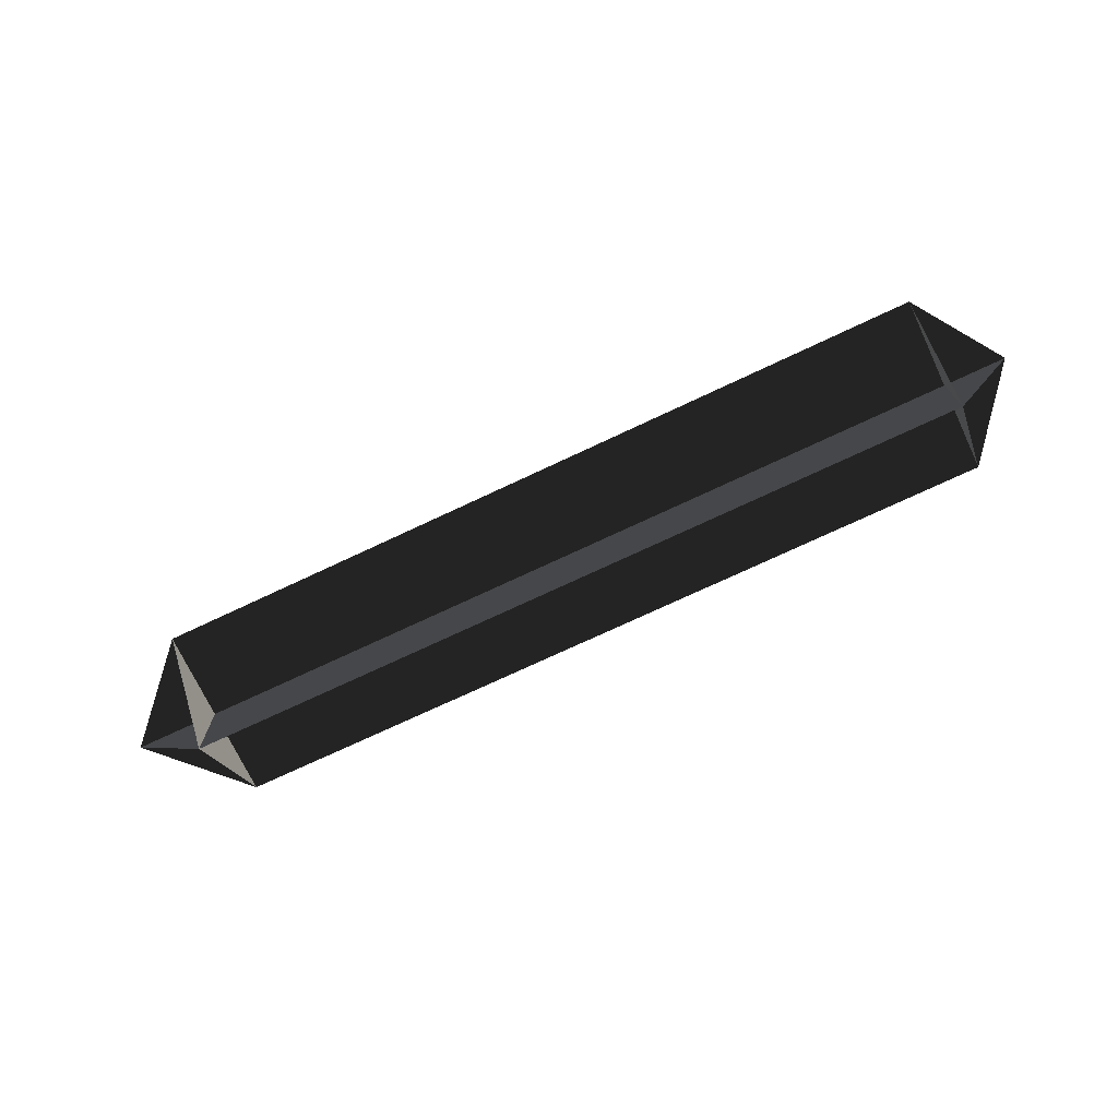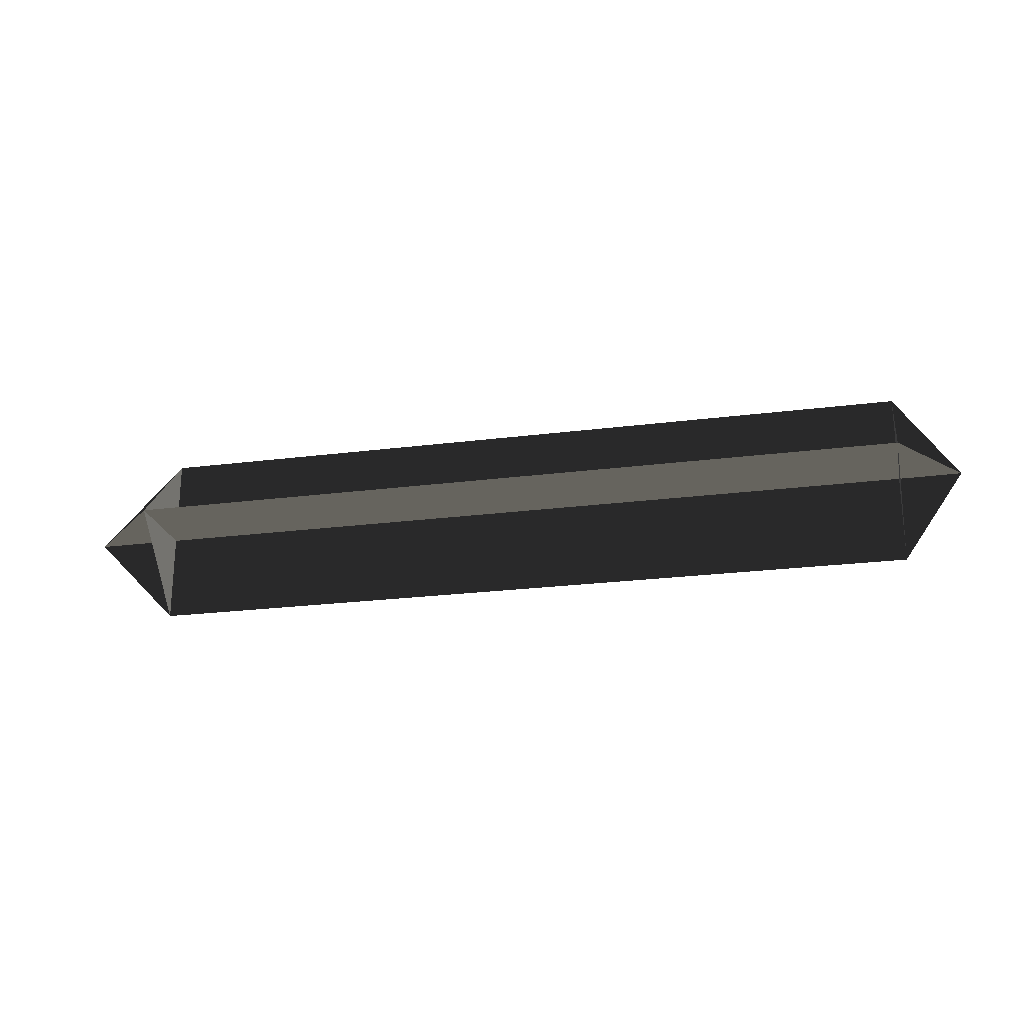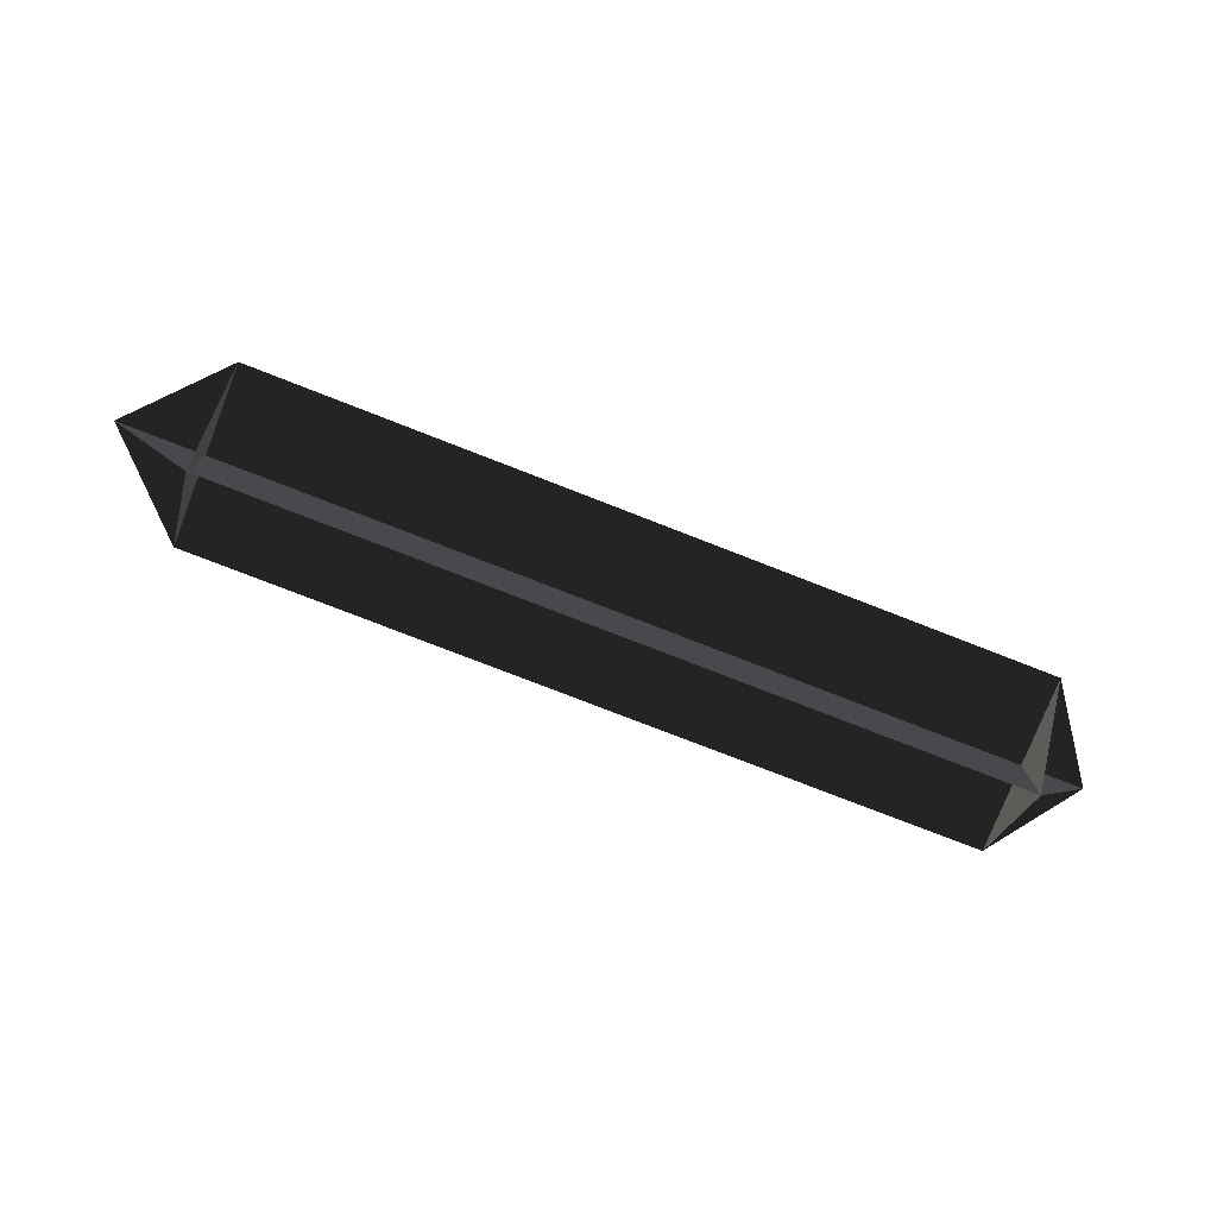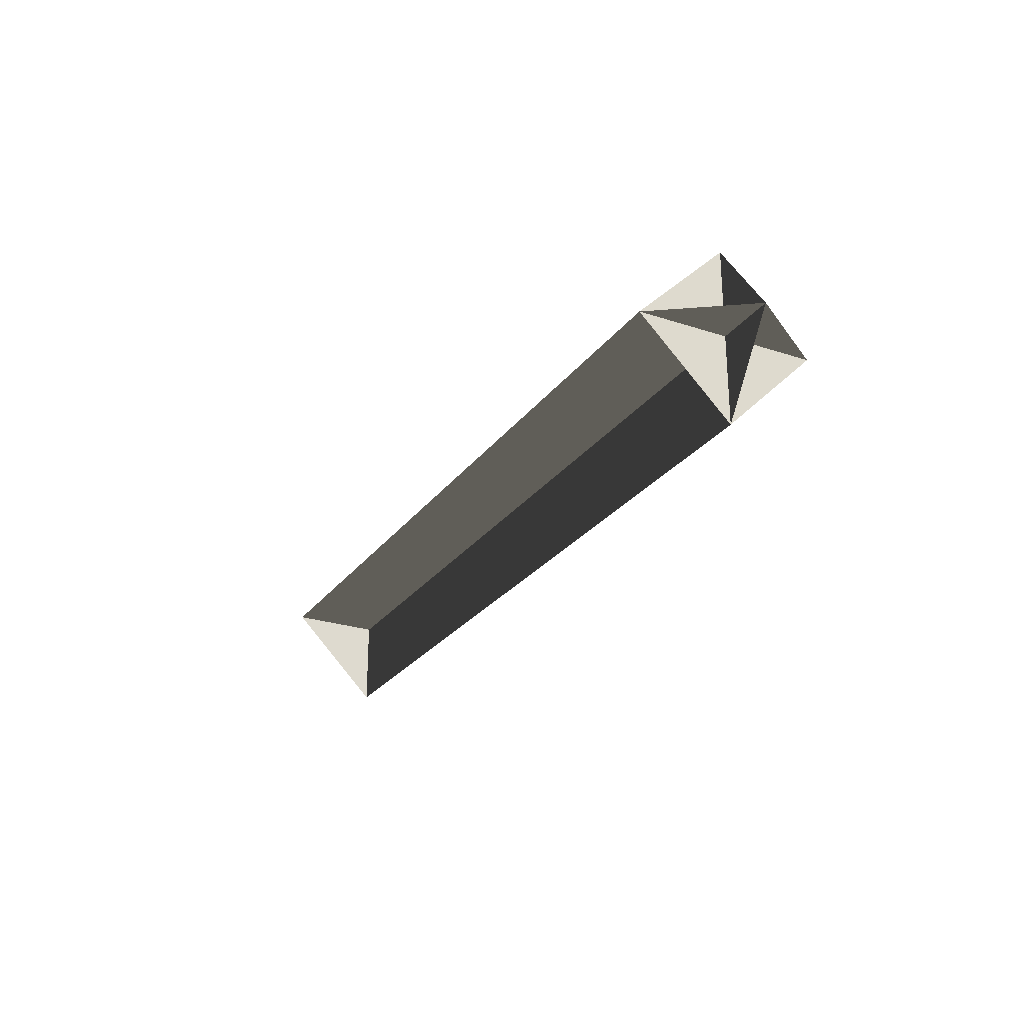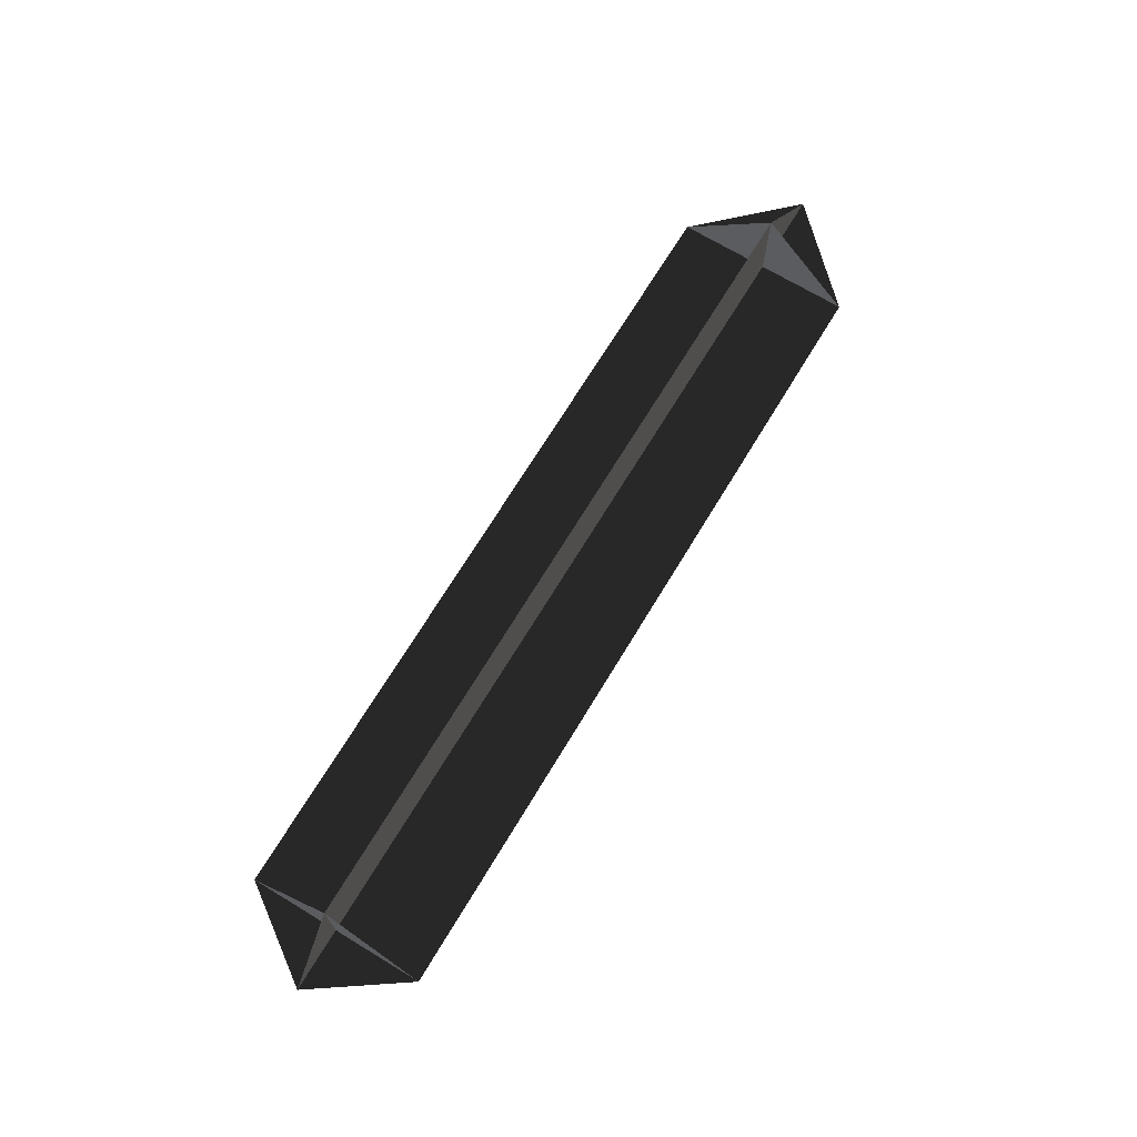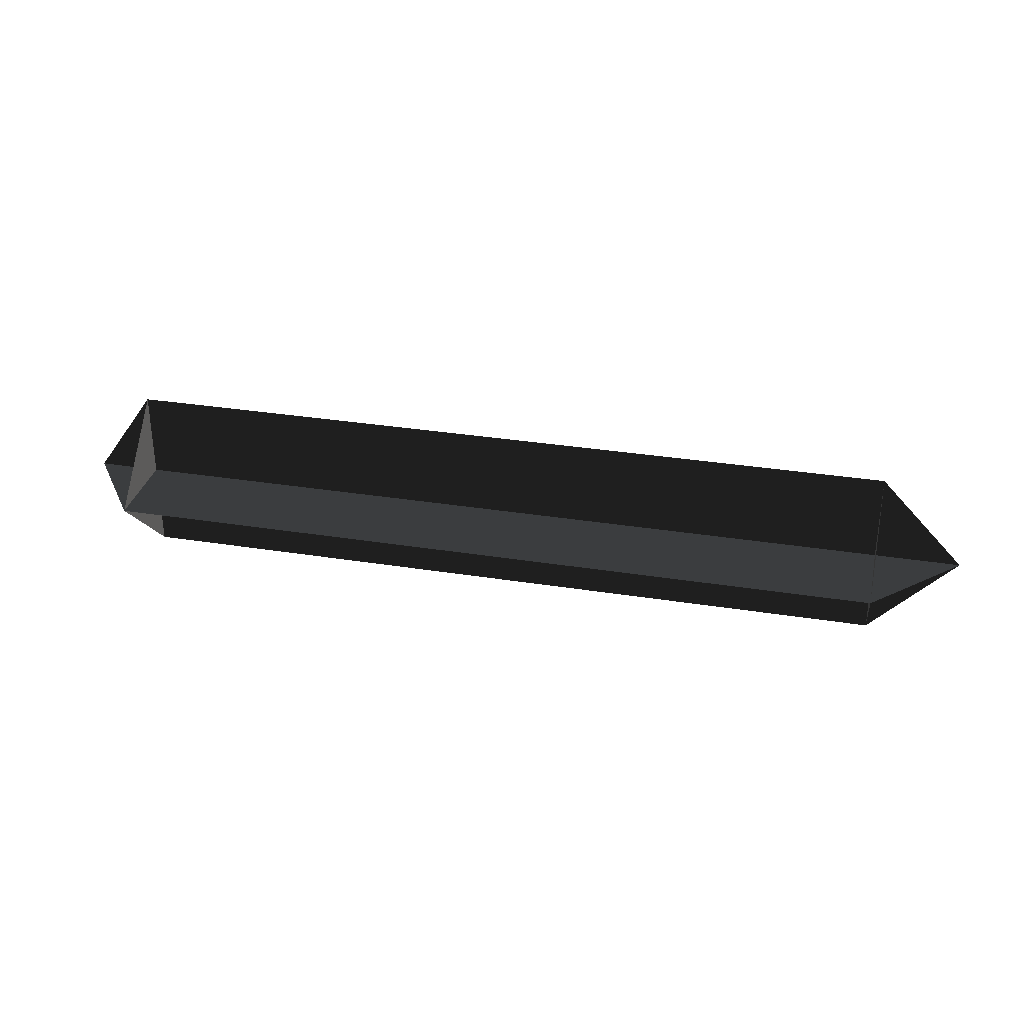
<metadata>
{"format":"obj","ext":"obj","renderer":"f3d","projection":"perspective","resolution":1024,"background":"white","views":[{"elev":-72.5,"azim":-154.7,"up":"+Y"},{"elev":-23.0,"azim":-167.6,"up":"+Y"},{"elev":-77.1,"azim":158.7,"up":"+Z"},{"elev":-25.6,"azim":-117.7,"up":"+Z"},{"elev":70.2,"azim":-58.8,"up":"+Y"},{"elev":31.9,"azim":12.7,"up":"+Y"}]}
</metadata>
<code>
v -0.347 -0.0408 0.0001
v -0.3756 0.0002 0.0001
v 0.0164 0.041 0
v -0.3469 0.041 0.0001
v 0.0164 -0.0408 0
v 0.0557 0.0001 0
v 0.0164 0.0001 -0.0409
v 0.0164 0.041 0
v 0.0164 -0.0408 0
v 0.0164 0.0001 0.0409
v -0.347 0.0001 -0.0408
v -0.3756 0.0002 0.0001
v 0.0164 0.0001 0.0409
v -0.3469 0.0001 0.041
v 0.0164 0.0001 -0.0409
v 0.0557 0.0001 0
v -0.347 0.0001 -0.0408
v -0.3469 0.041 0.0001
v -0.347 -0.0408 0.0001
v -0.3469 0.0001 0.041
g Group_001
f 1 2 4 3
f 1 3 6 5
g Group_002
f 7 8 10 9
g Group_003
f 11 12 14 13
f 11 13 16 15
g Group_004
f 17 18 20 19

</code>
